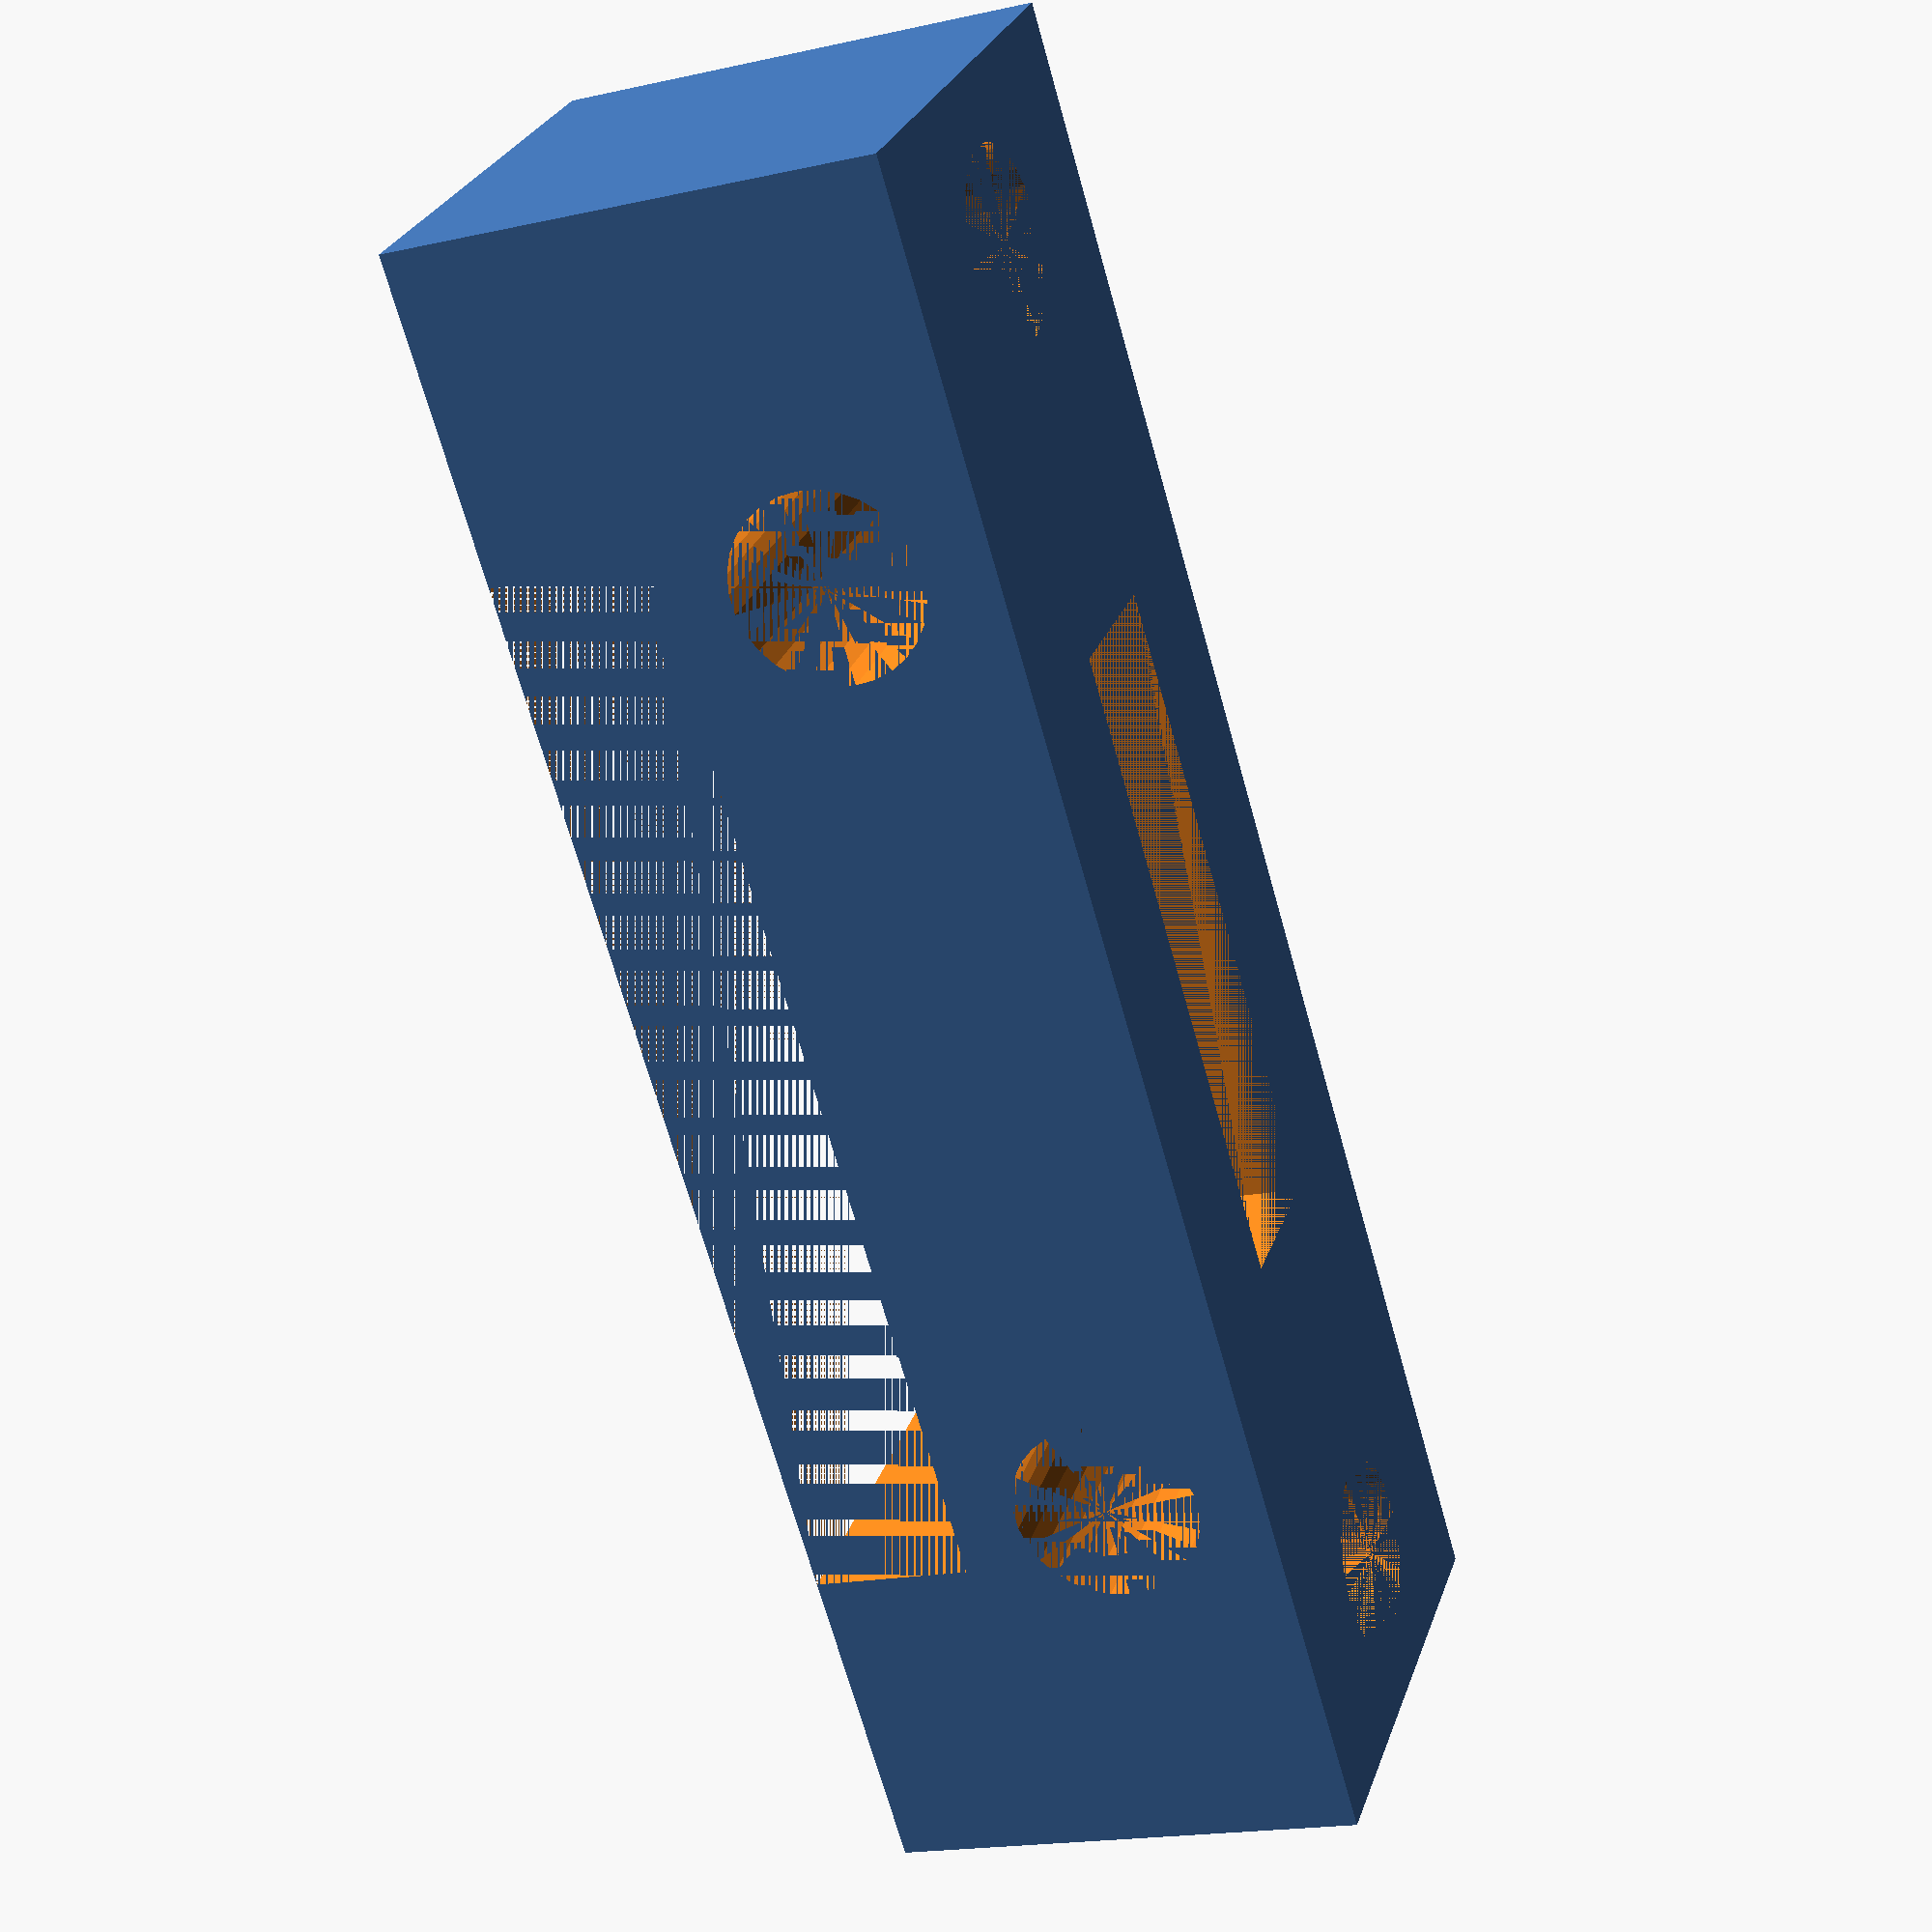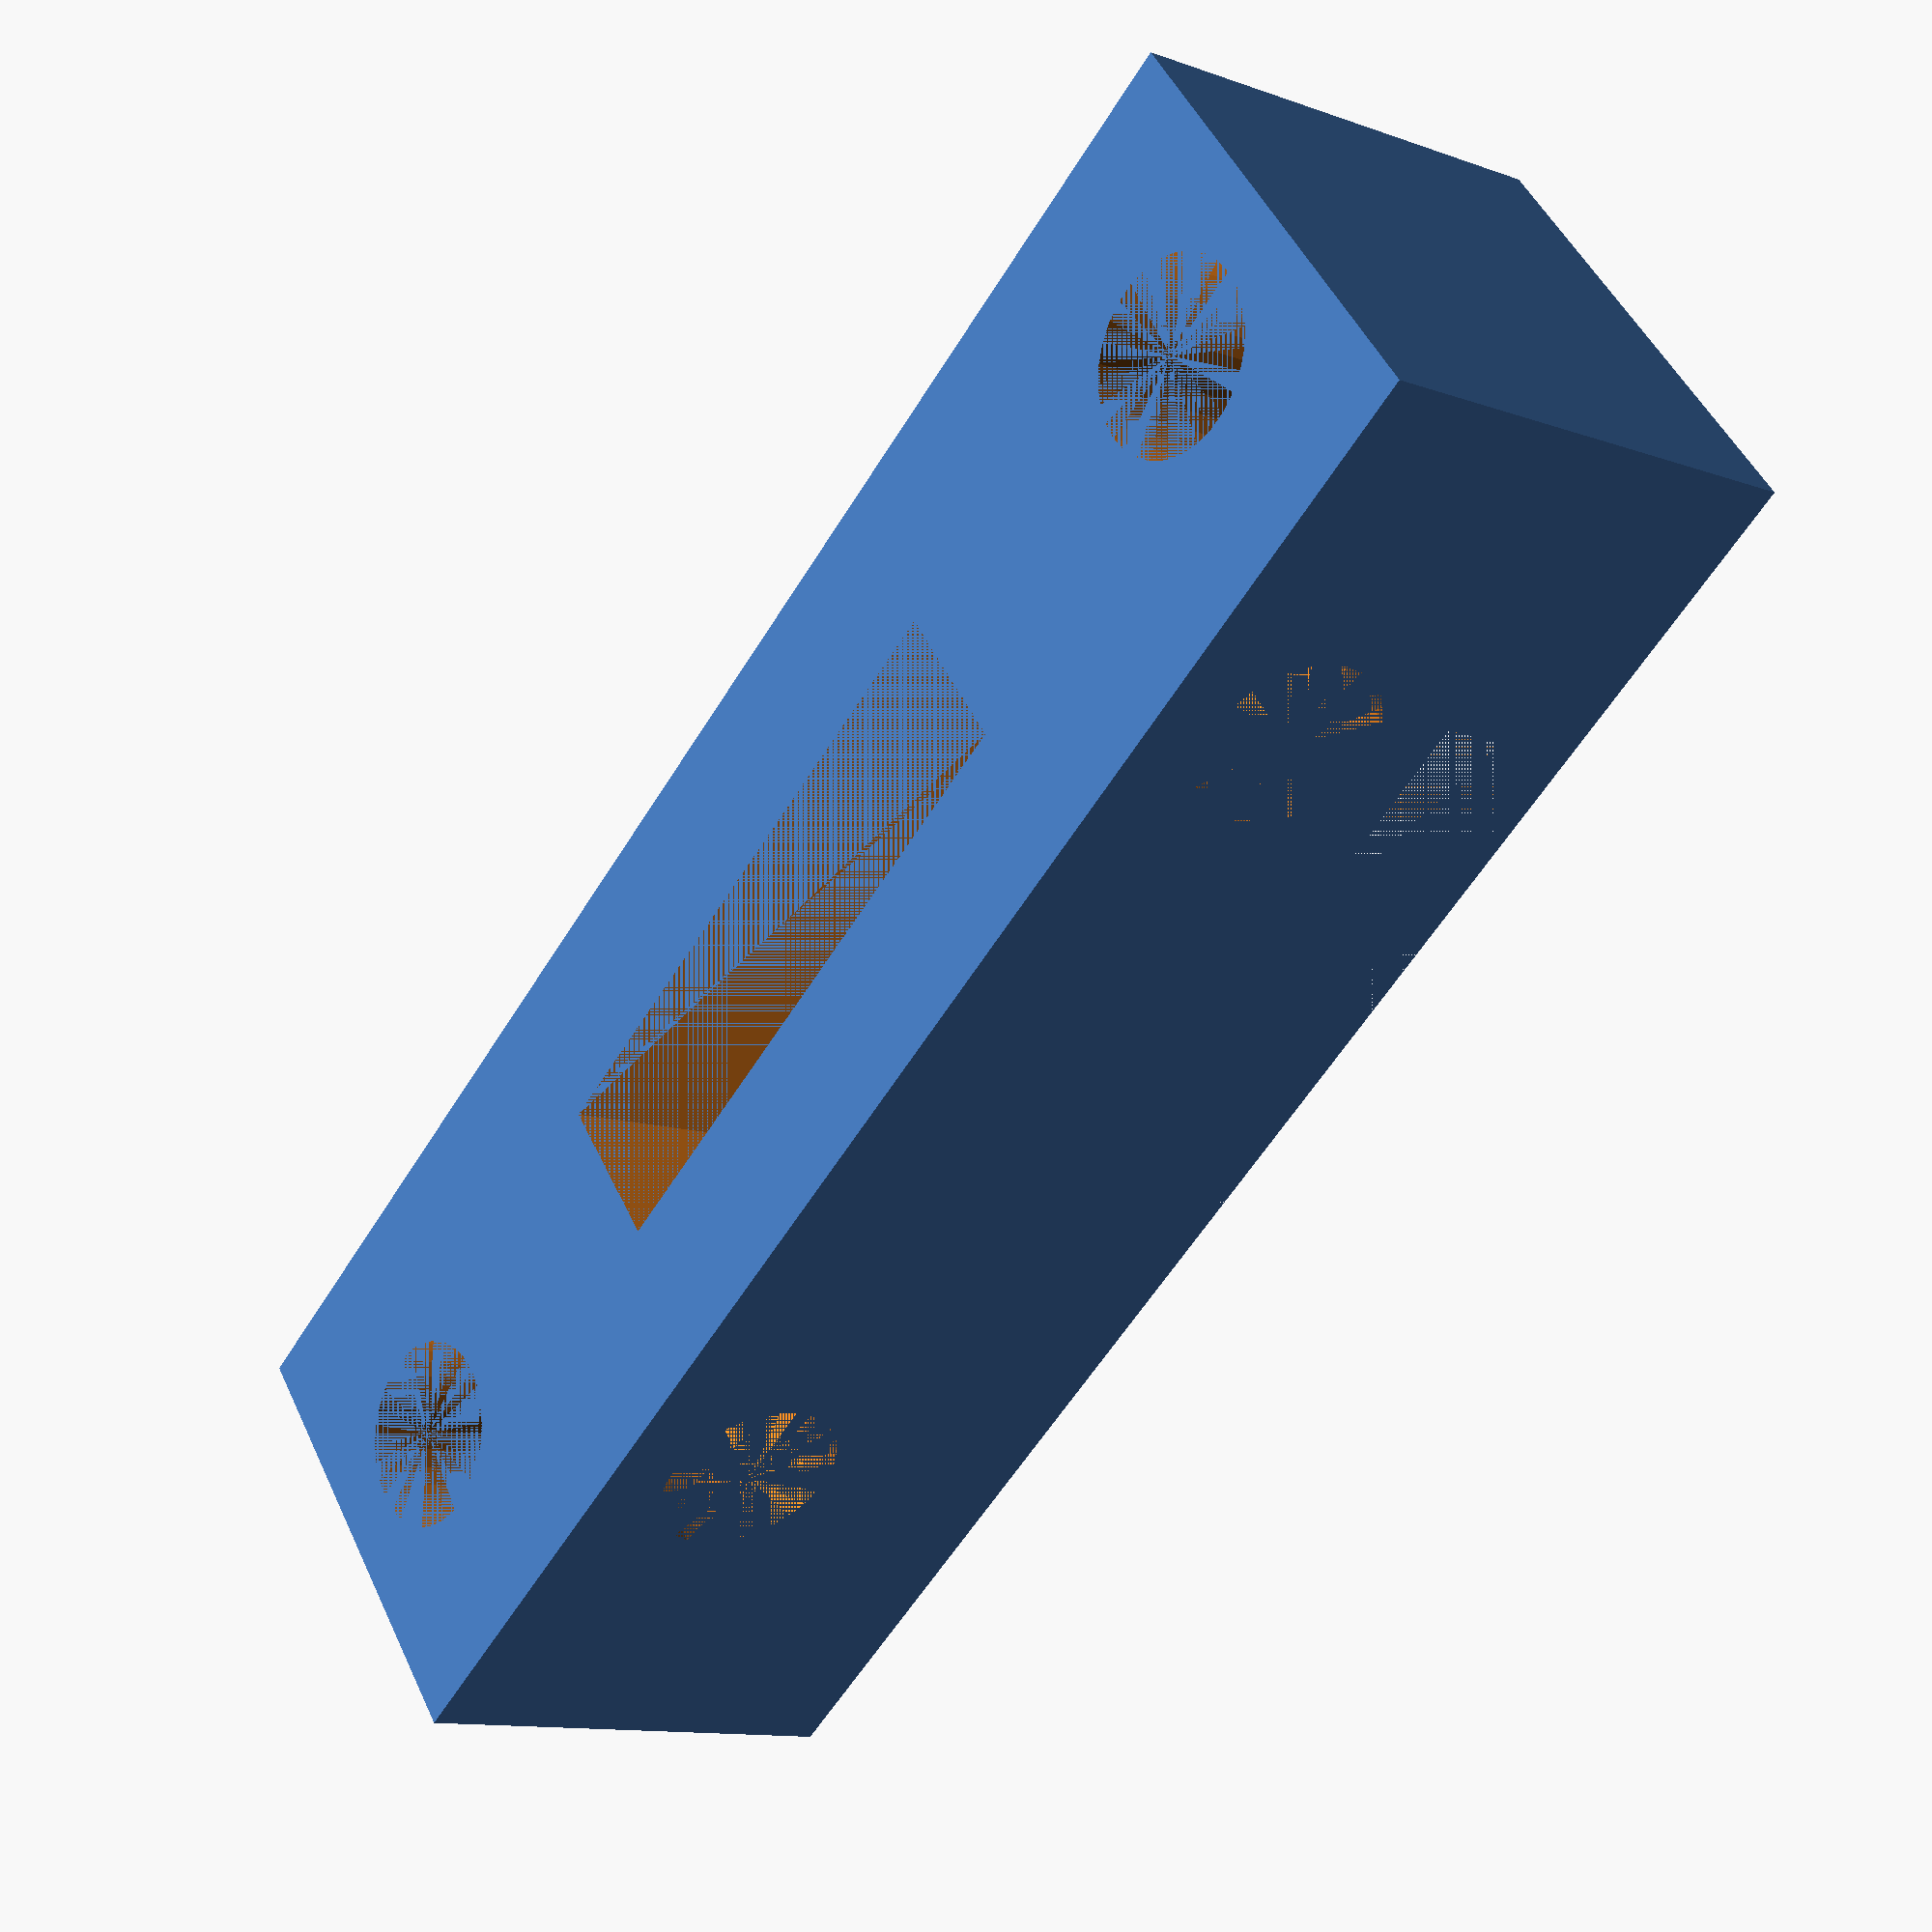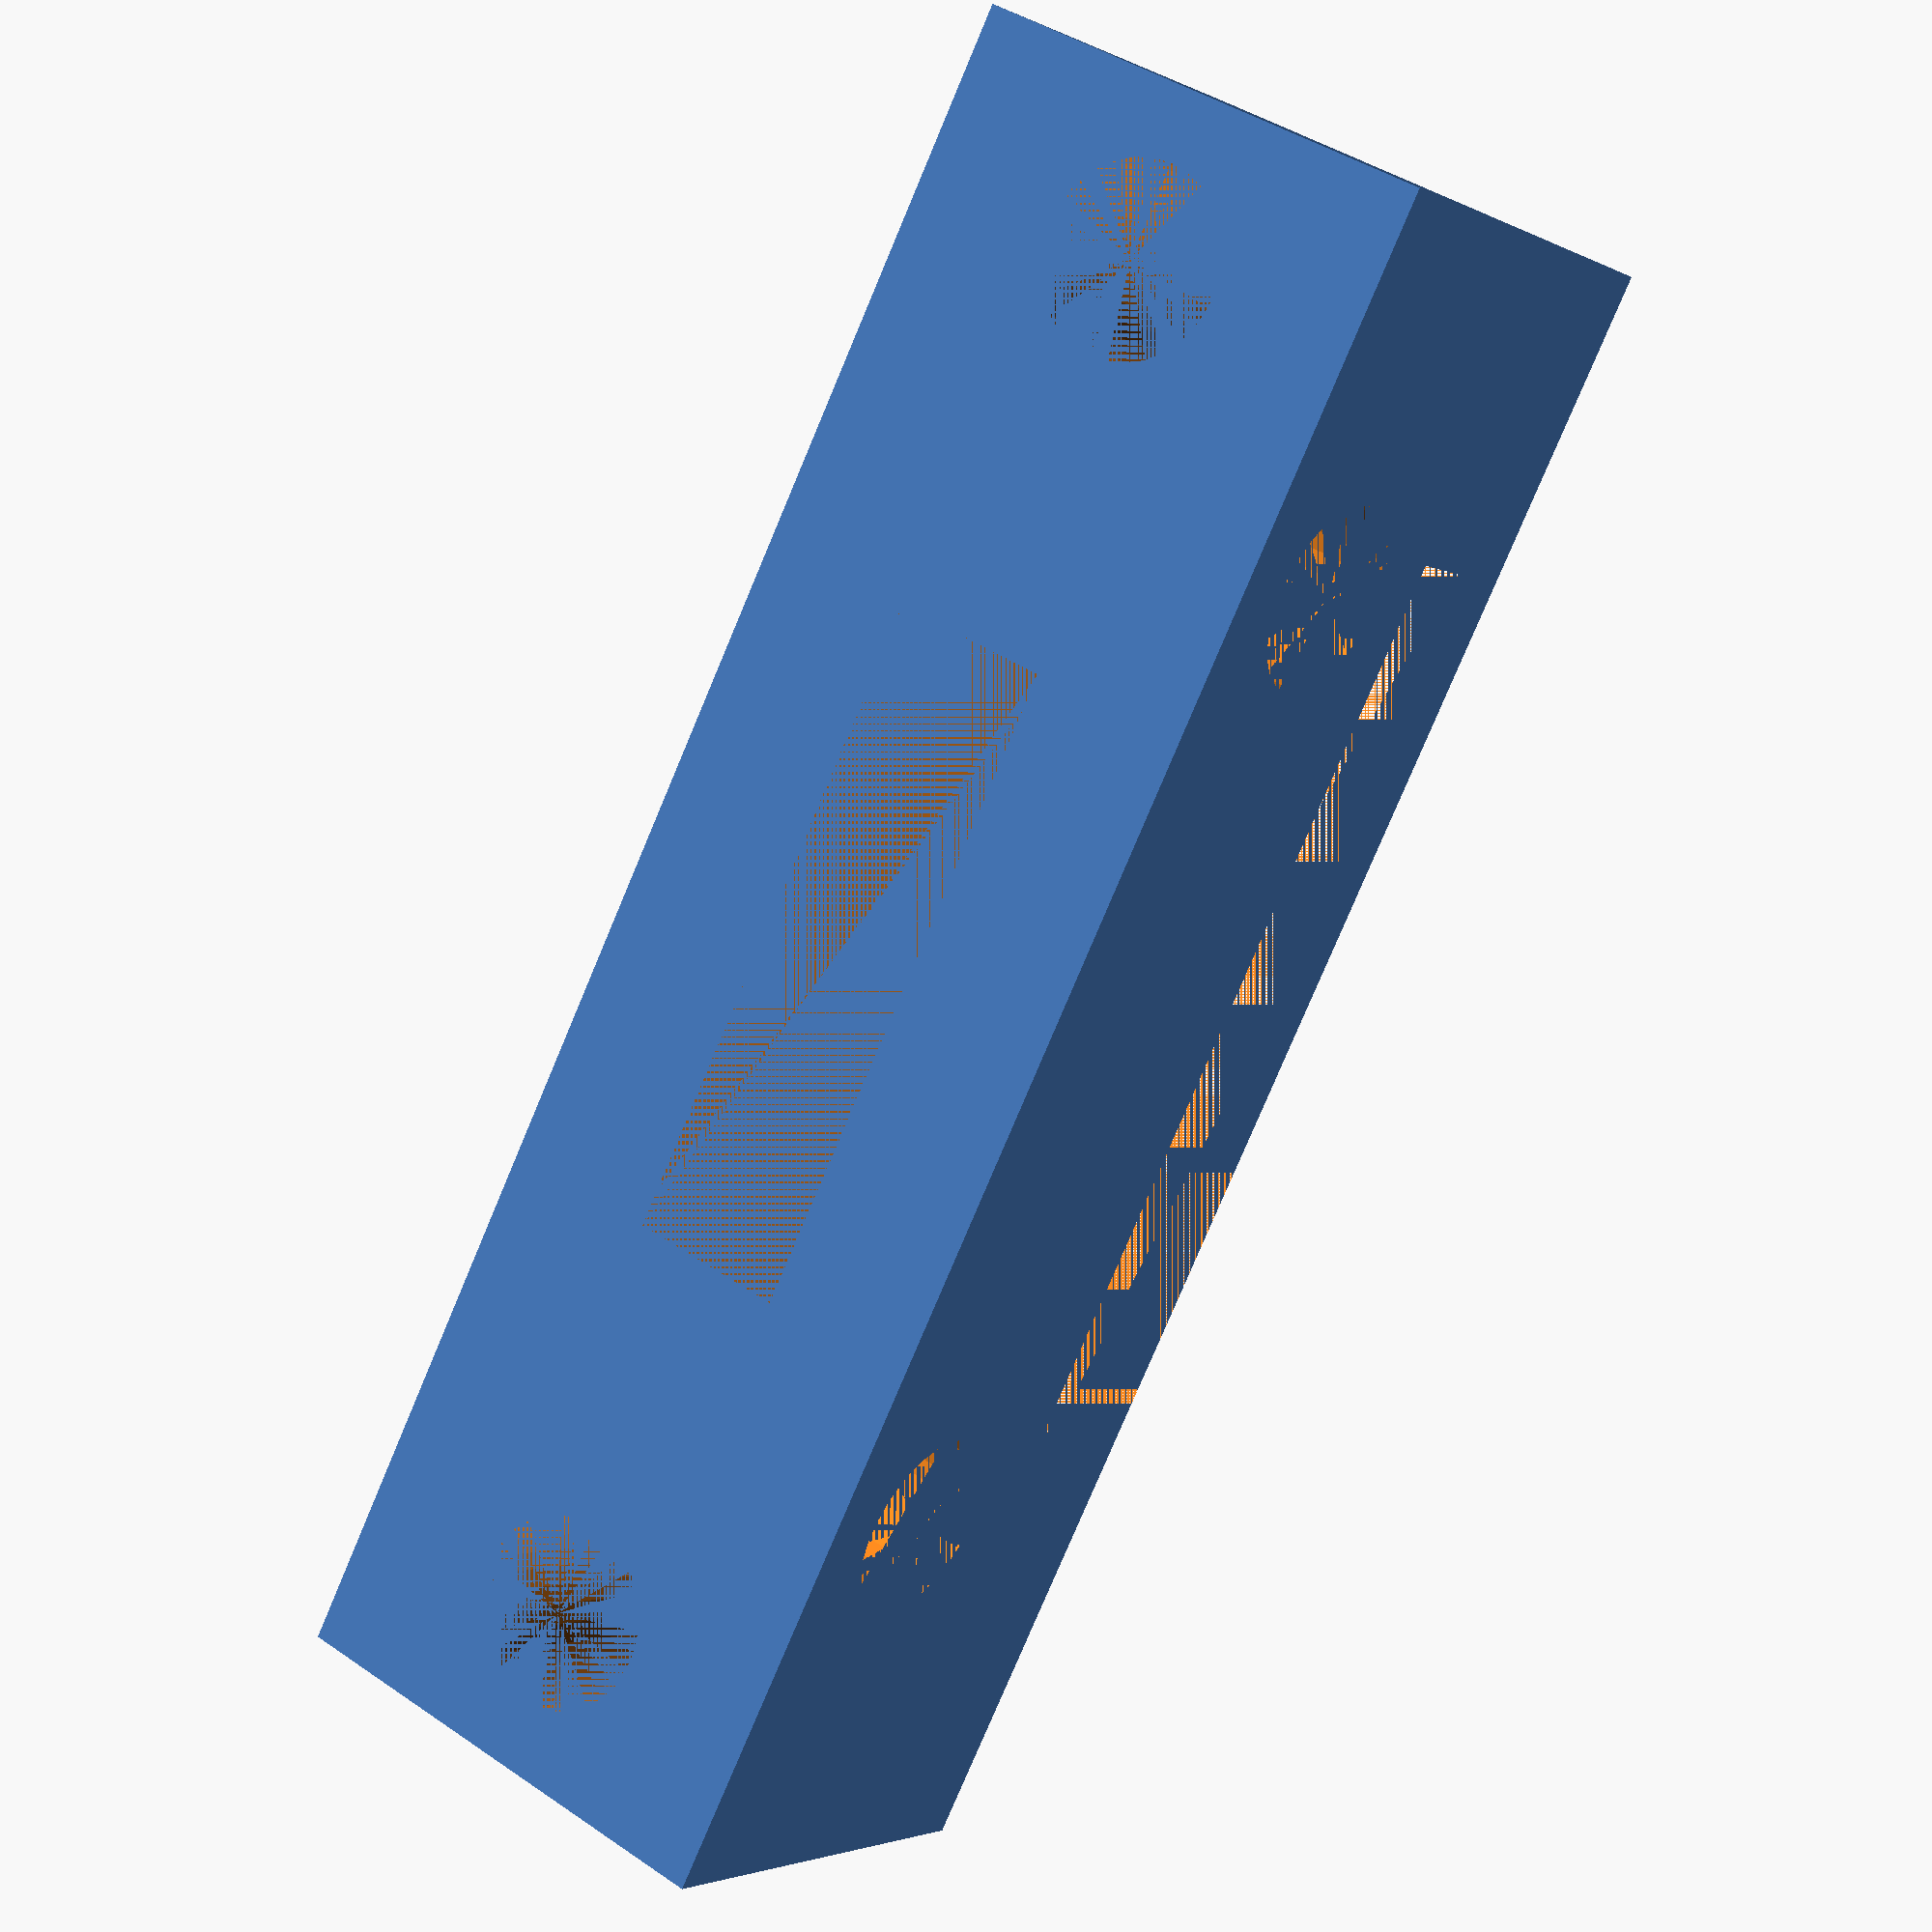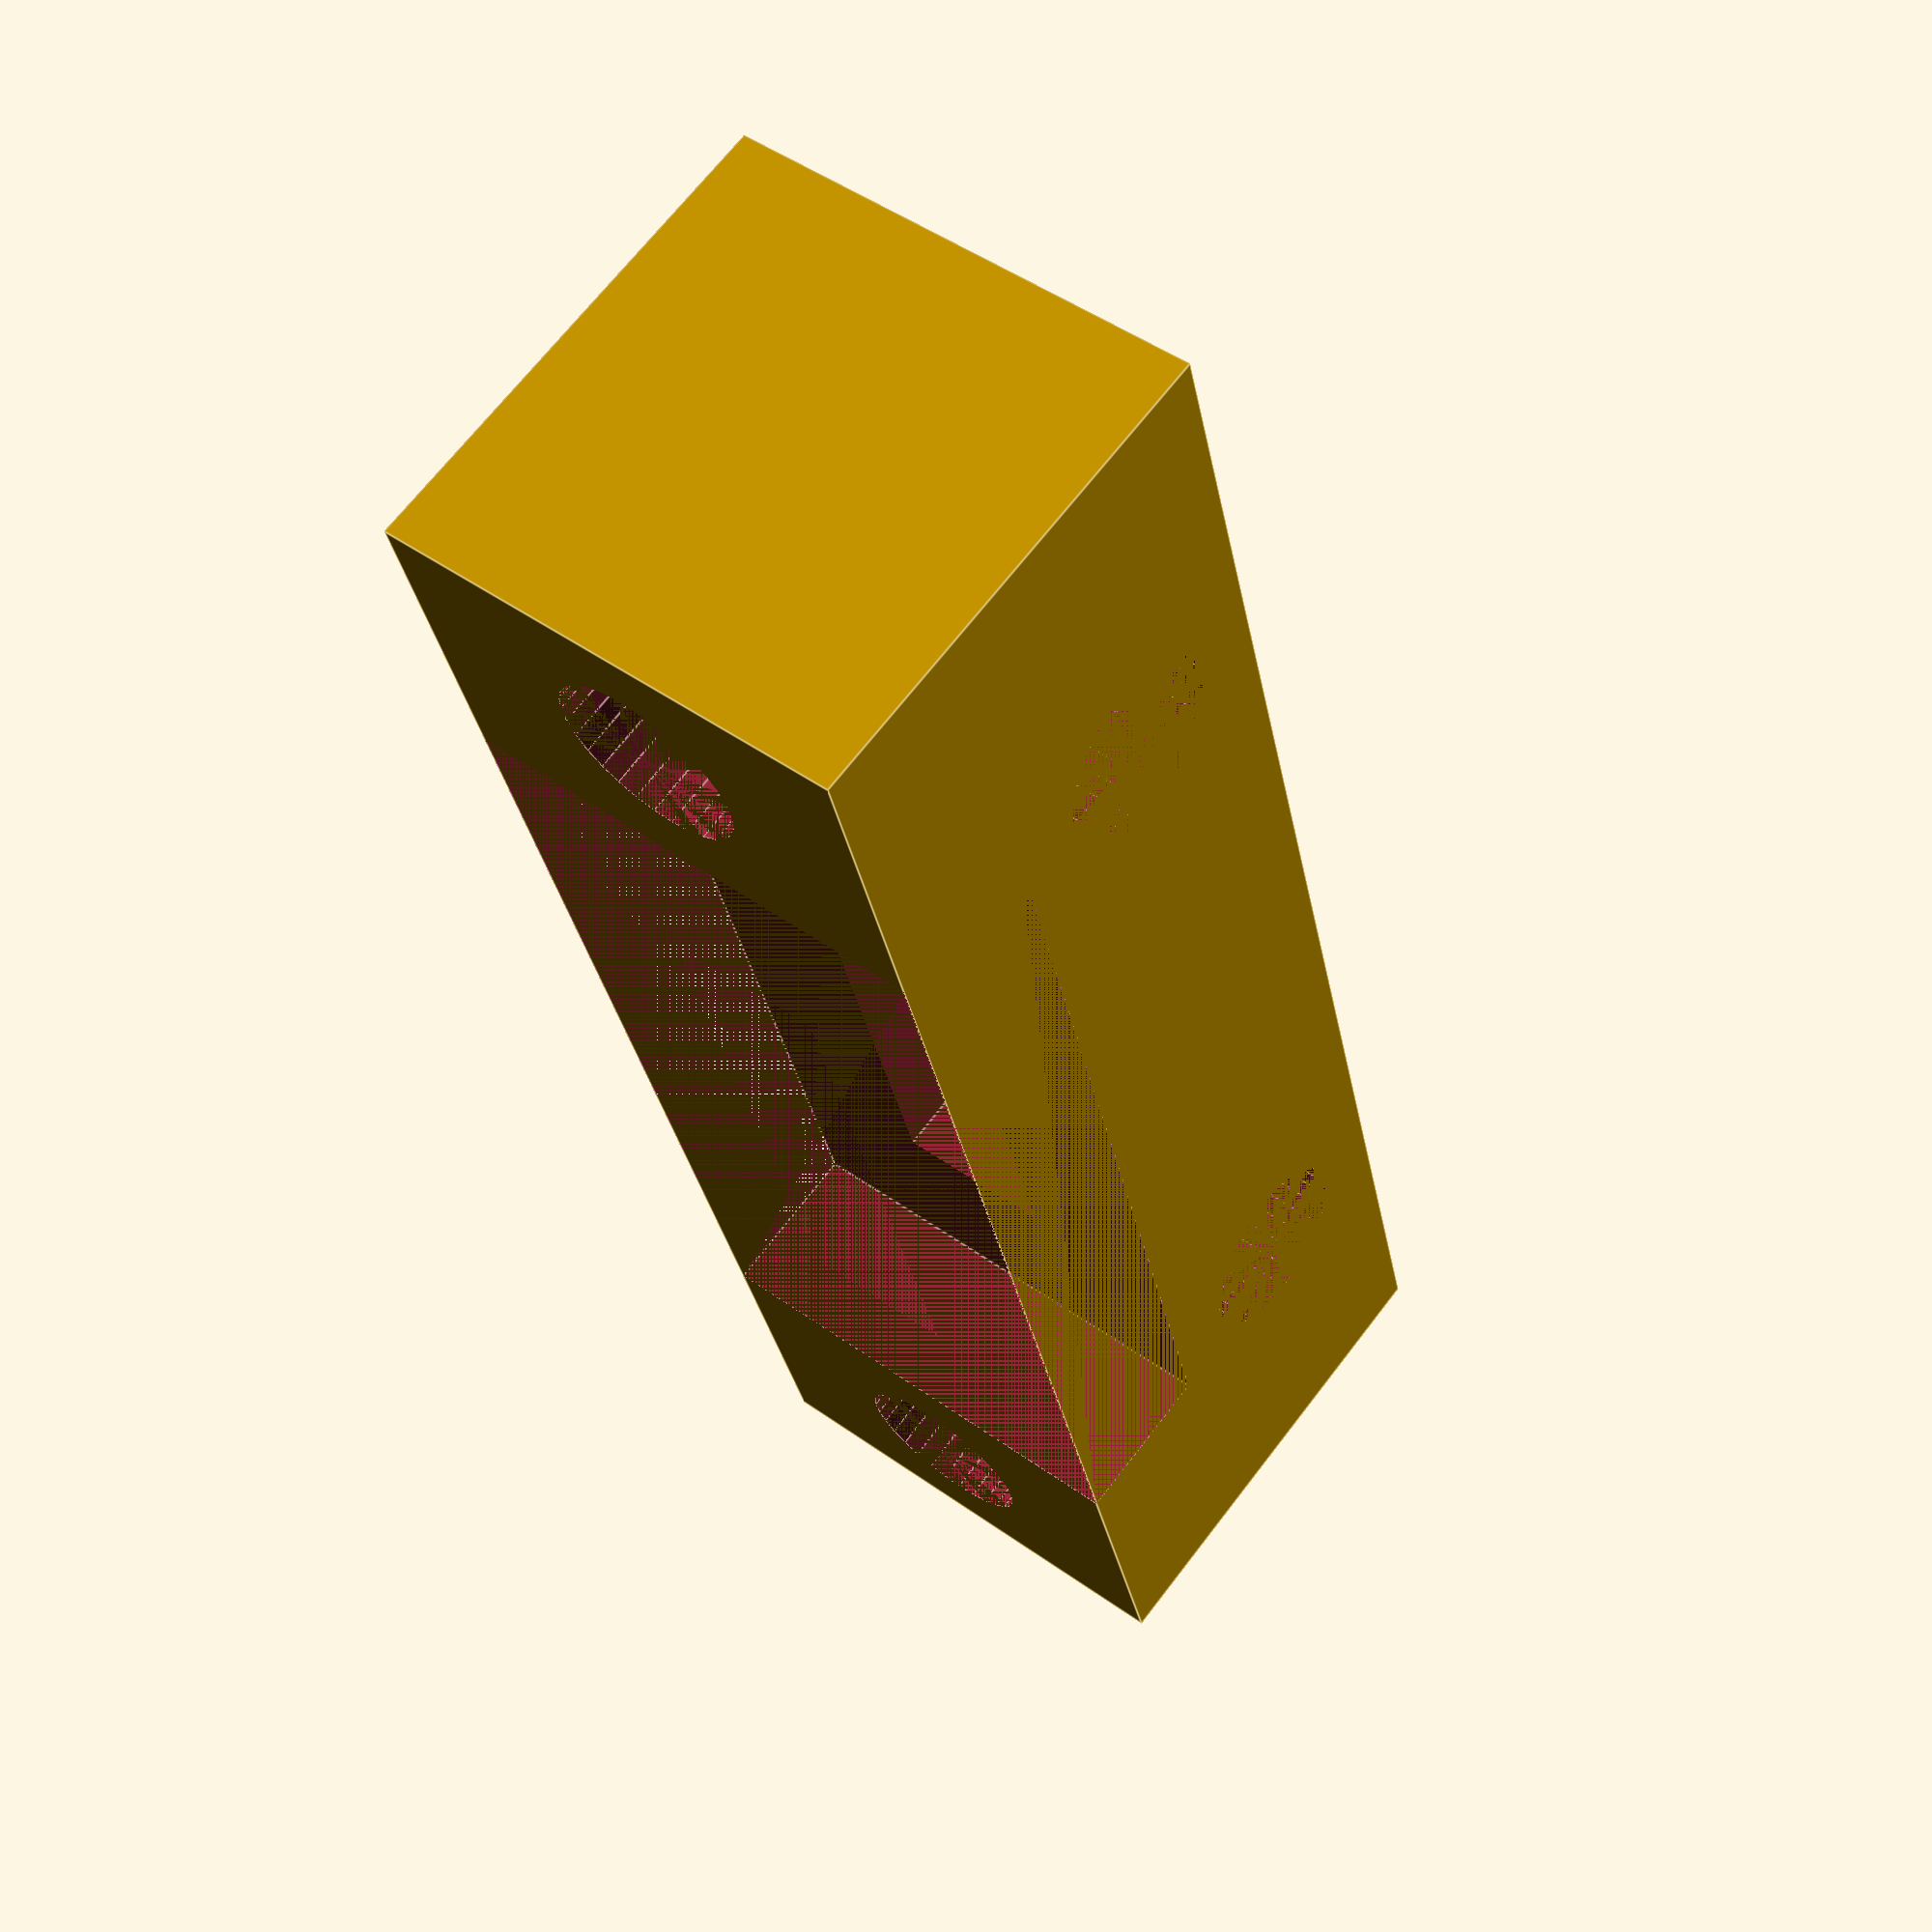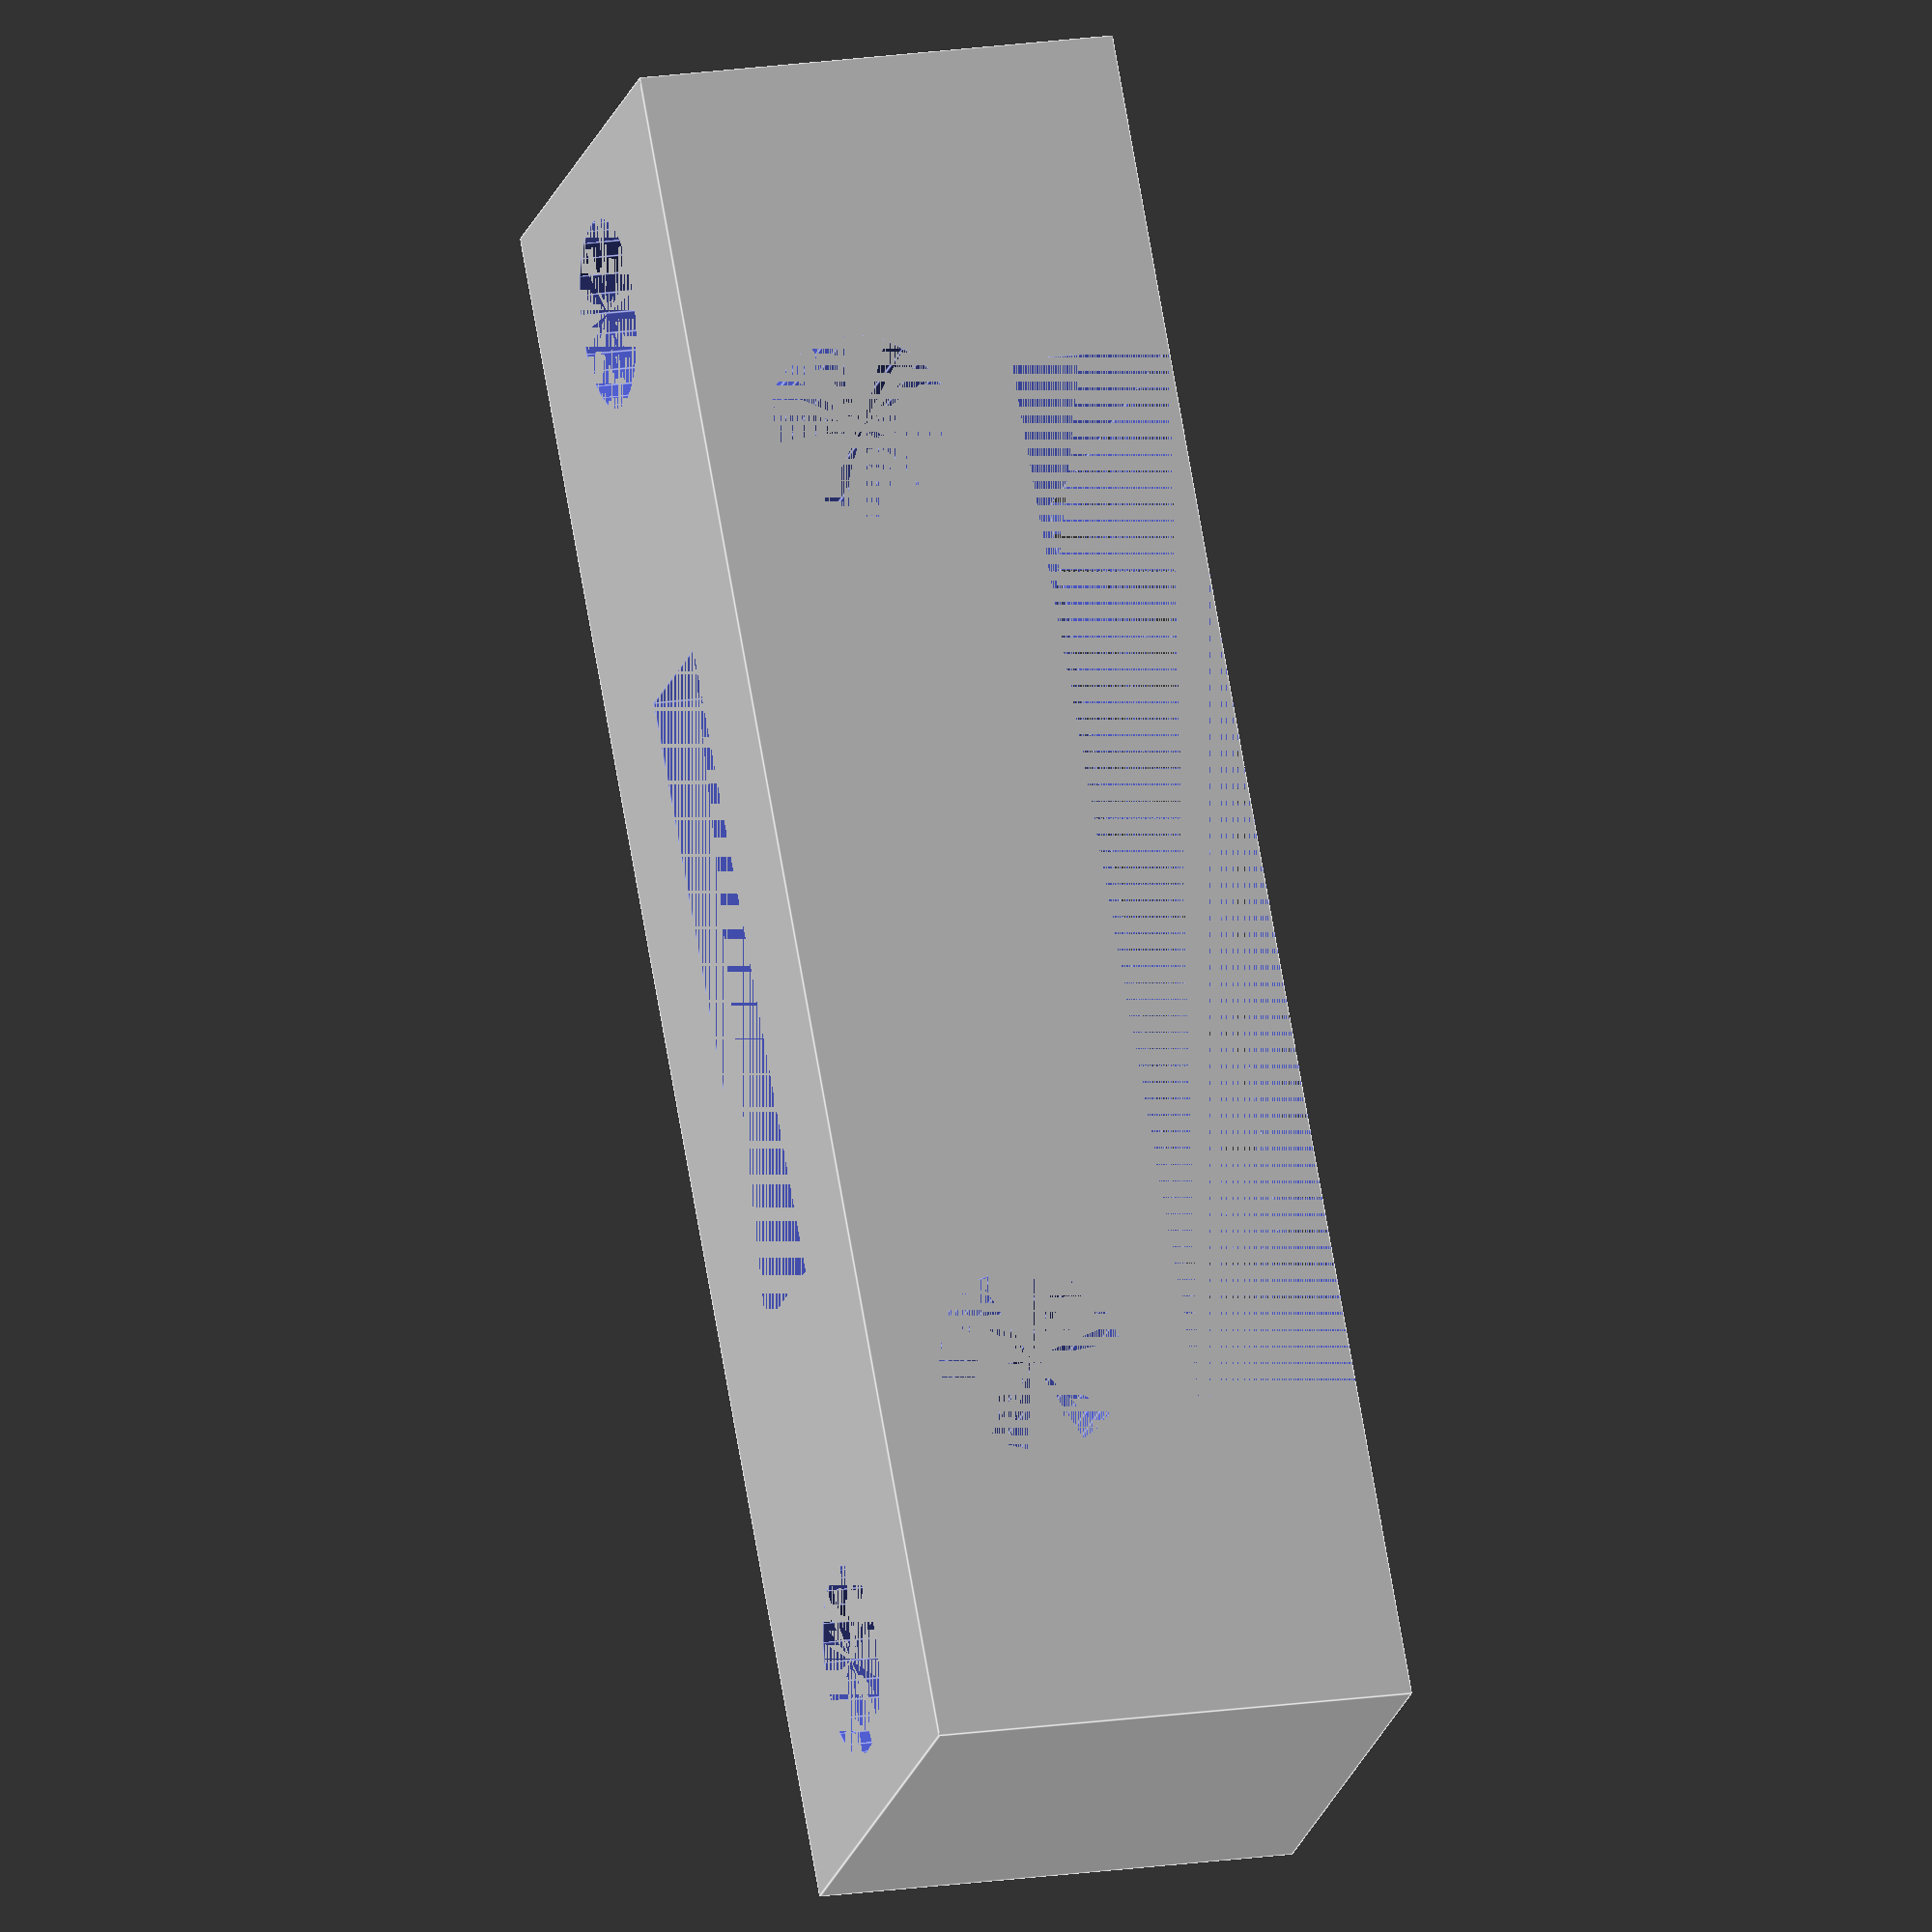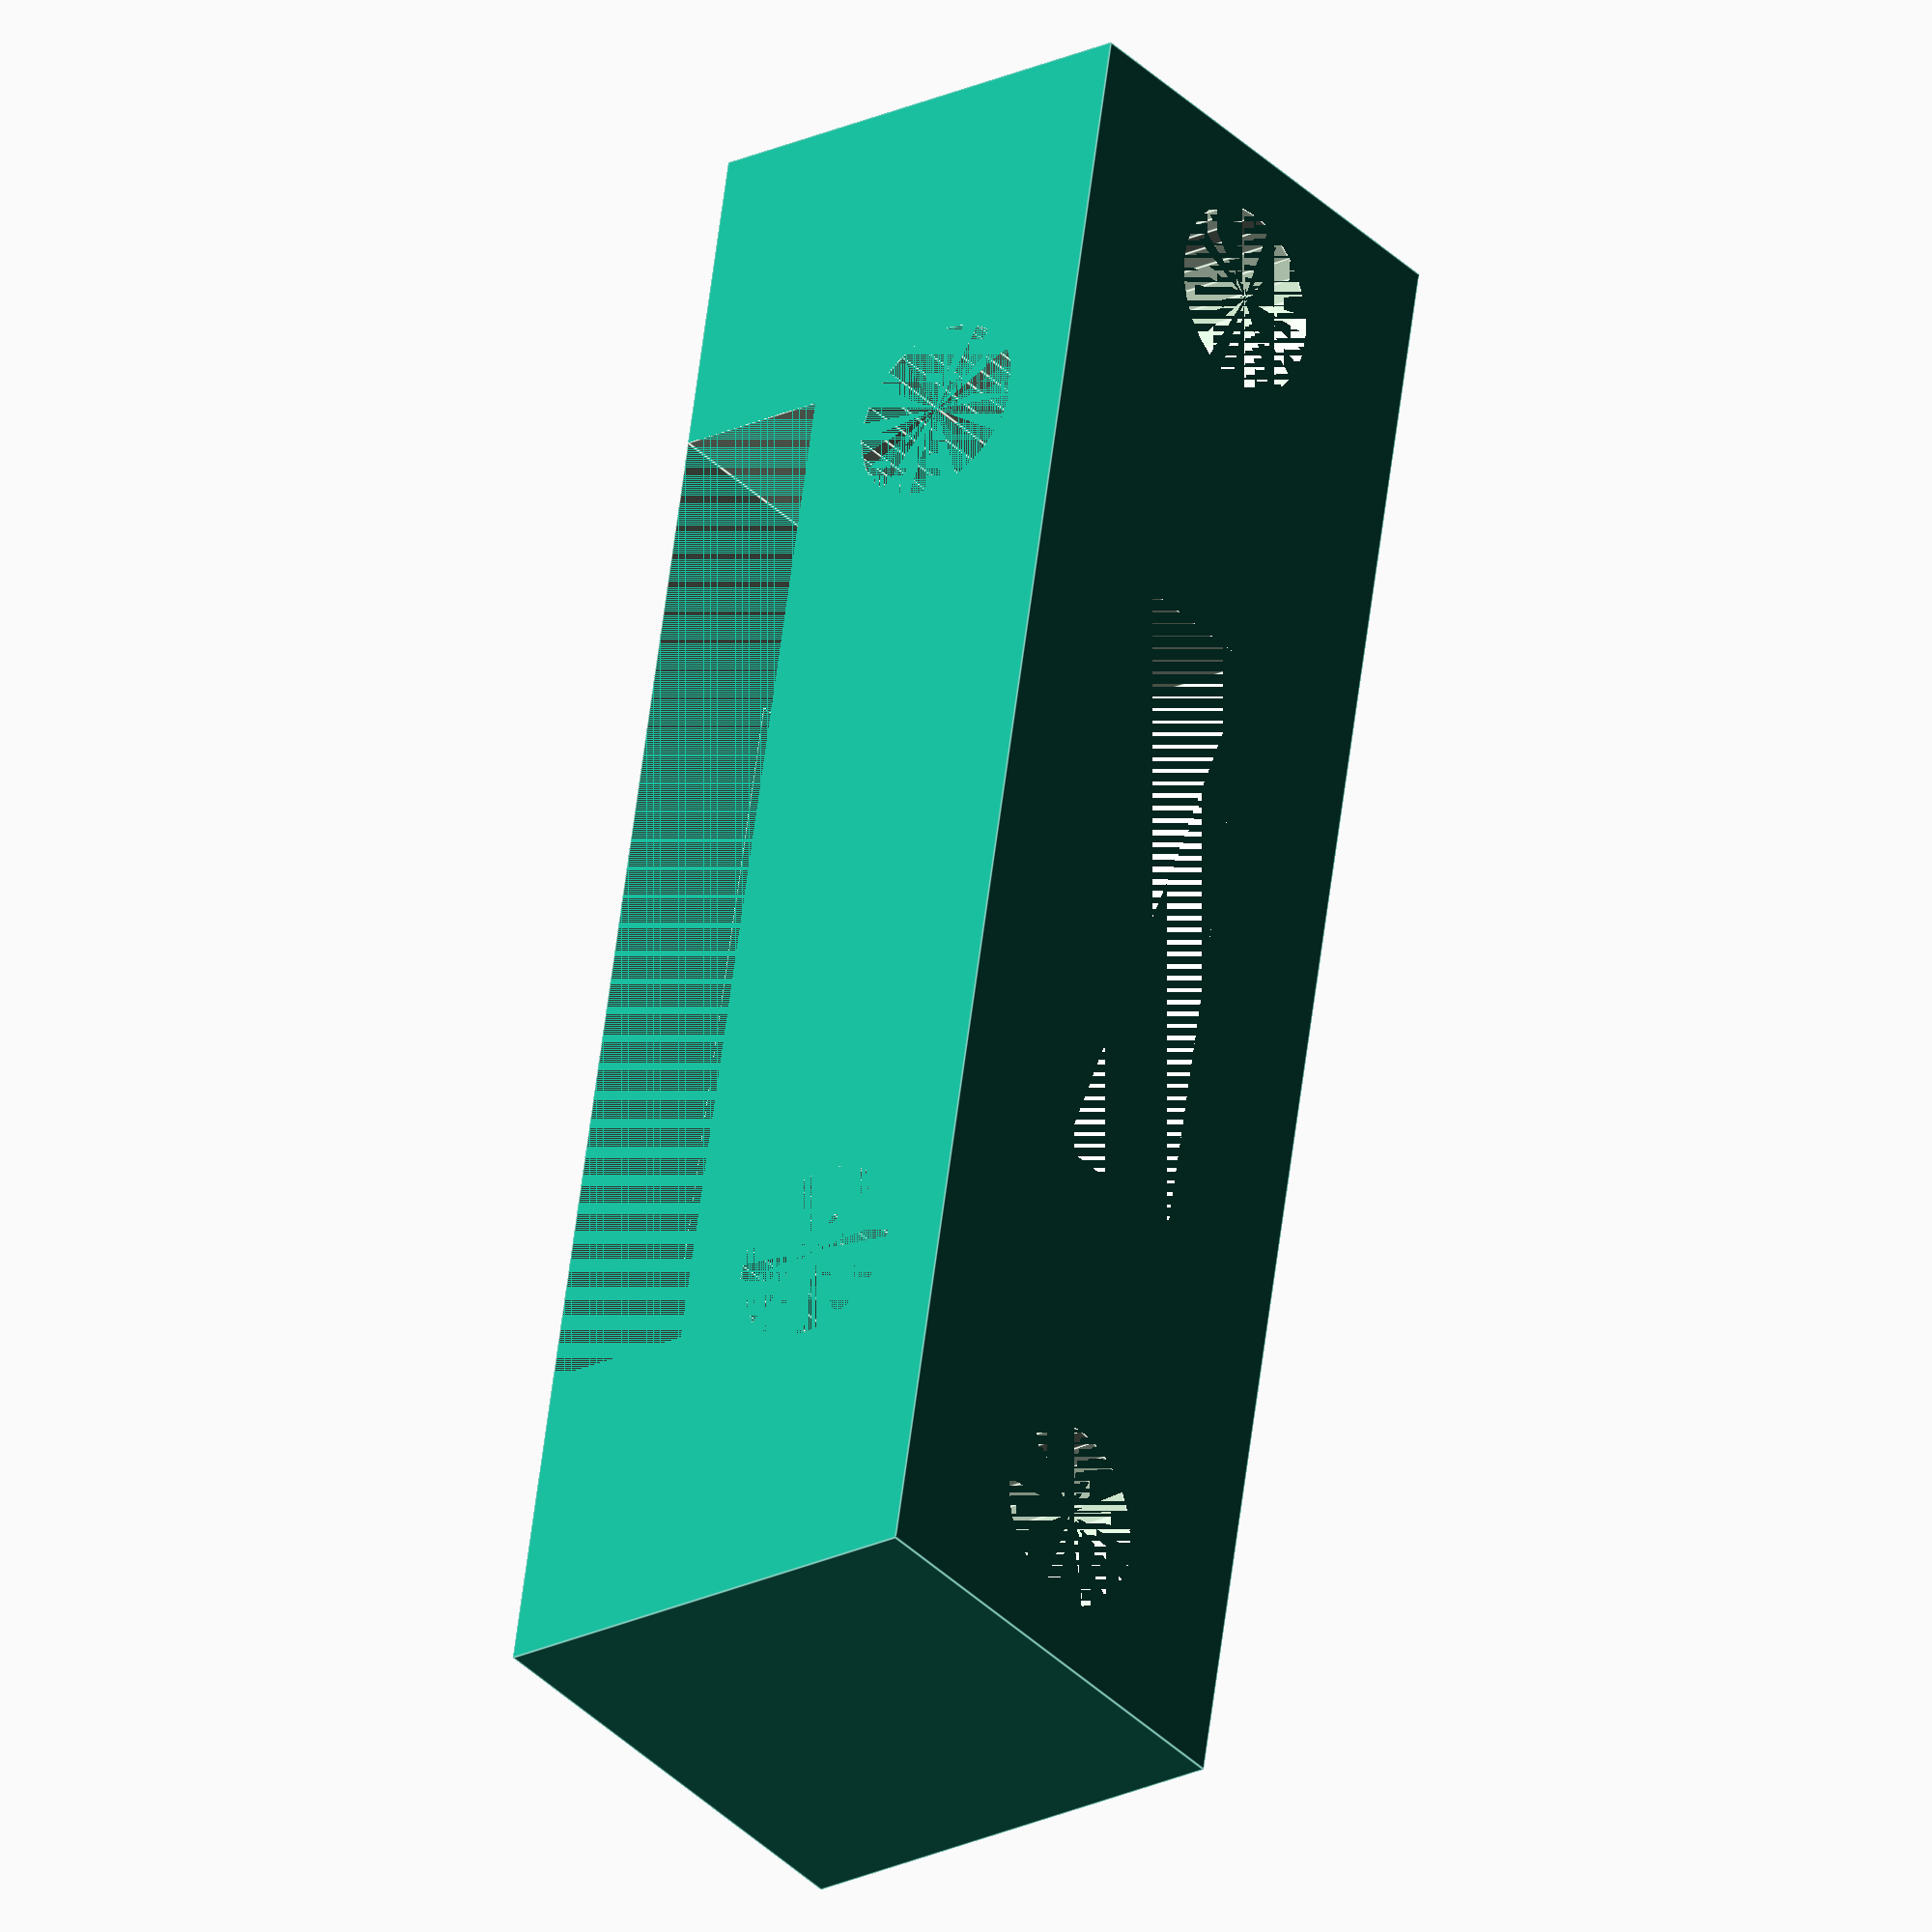
<openscad>
difference () {
    cube([32,9,9], center=false);
	translate([6, 0, 0]) {
		cube([32-6*2, 3, 9]);
	}
    translate([10, 0, 3]) {
         cube([32-10*2, 9, 9-3*2]);
    }
    translate([7, 6, 0]) {
        cylinder(r=1.75, h=9, $fs=0.1);
    }
    translate([32-7, 6, 0]) {
        cylinder(r=1.75, h=9, $fs=0.1);
    }
    translate([3, 0, 4.5]) {
        rotate([-90, 0, 0,]) {
            cylinder(r=1.75, h=9, $fs=0.1);
        }
    }
    translate([32-3, 0, 4.5]) {
        rotate([-90, 0, 0,]) {
            cylinder(r=1.75, h=9, $fs=0.1);
        }
    }
}

</openscad>
<views>
elev=333.0 azim=286.2 roll=196.6 proj=p view=solid
elev=132.0 azim=235.5 roll=23.9 proj=p view=wireframe
elev=317.7 azim=52.4 roll=129.4 proj=p view=wireframe
elev=133.0 azim=106.1 roll=50.9 proj=p view=edges
elev=199.6 azim=280.1 roll=14.0 proj=o view=edges
elev=36.8 azim=261.0 roll=218.5 proj=o view=edges
</views>
